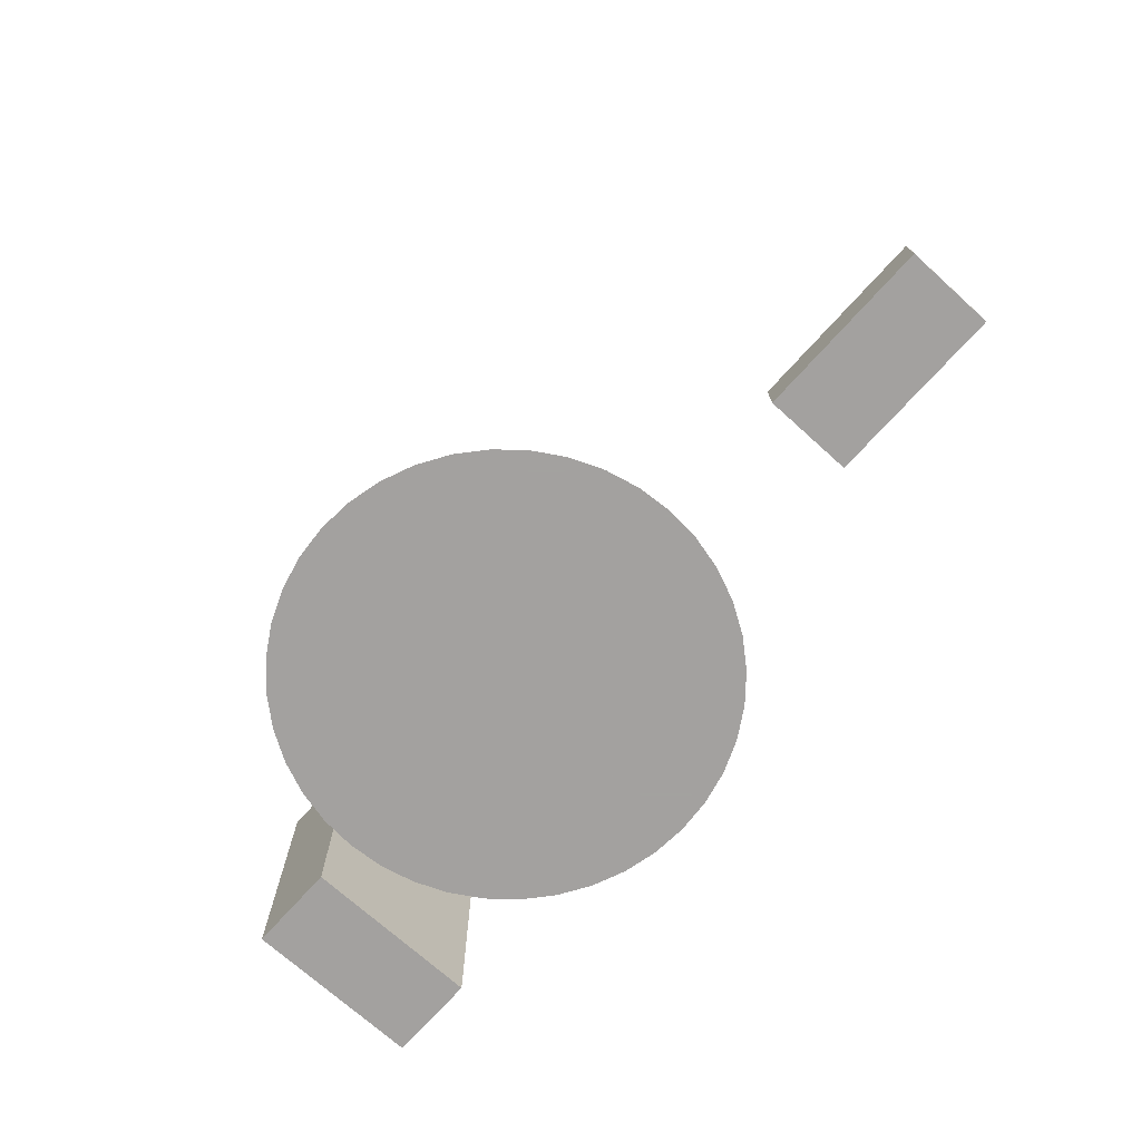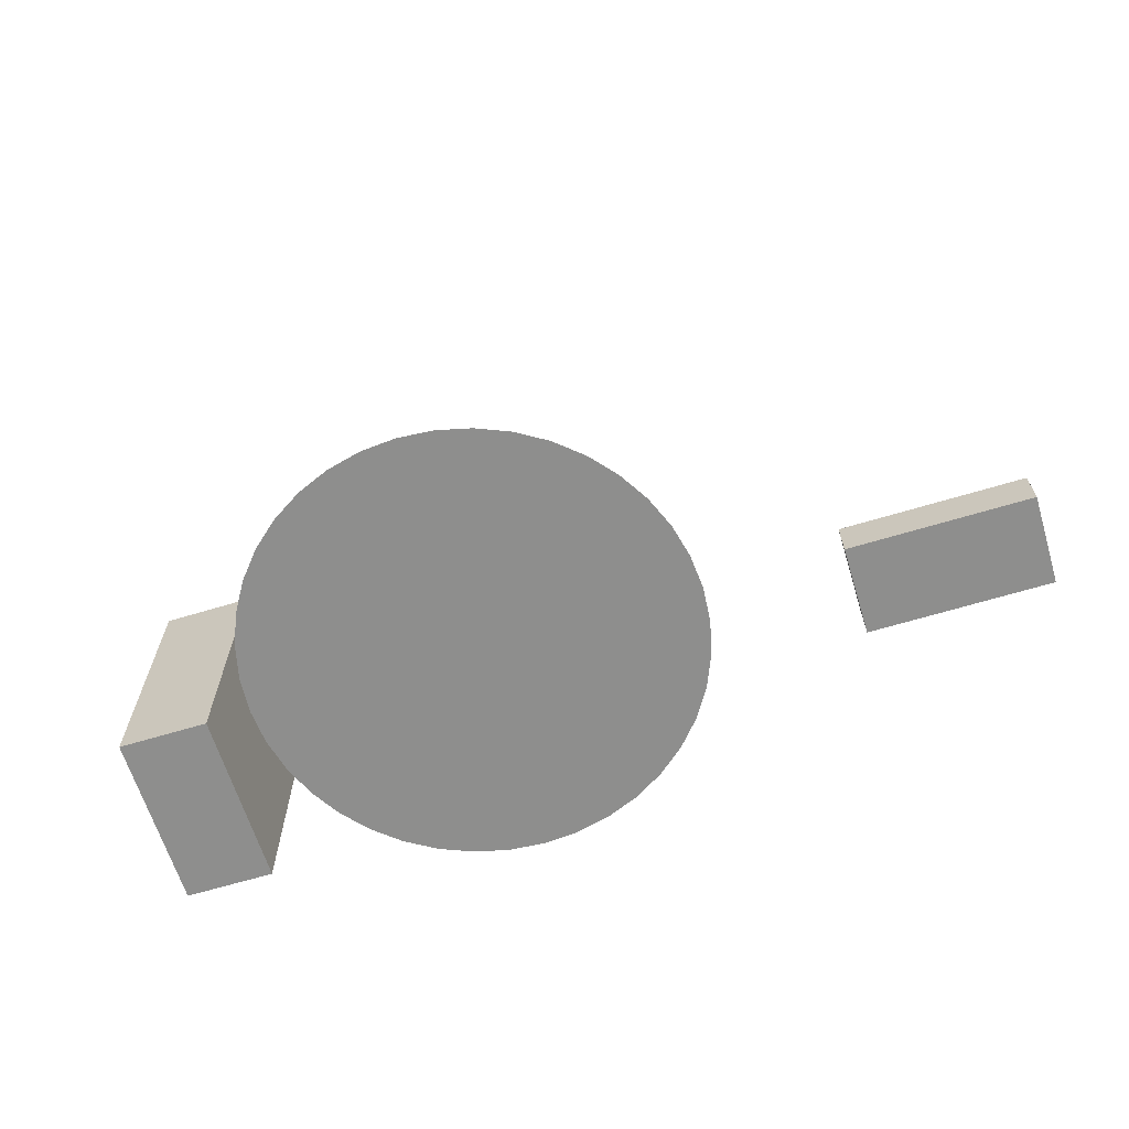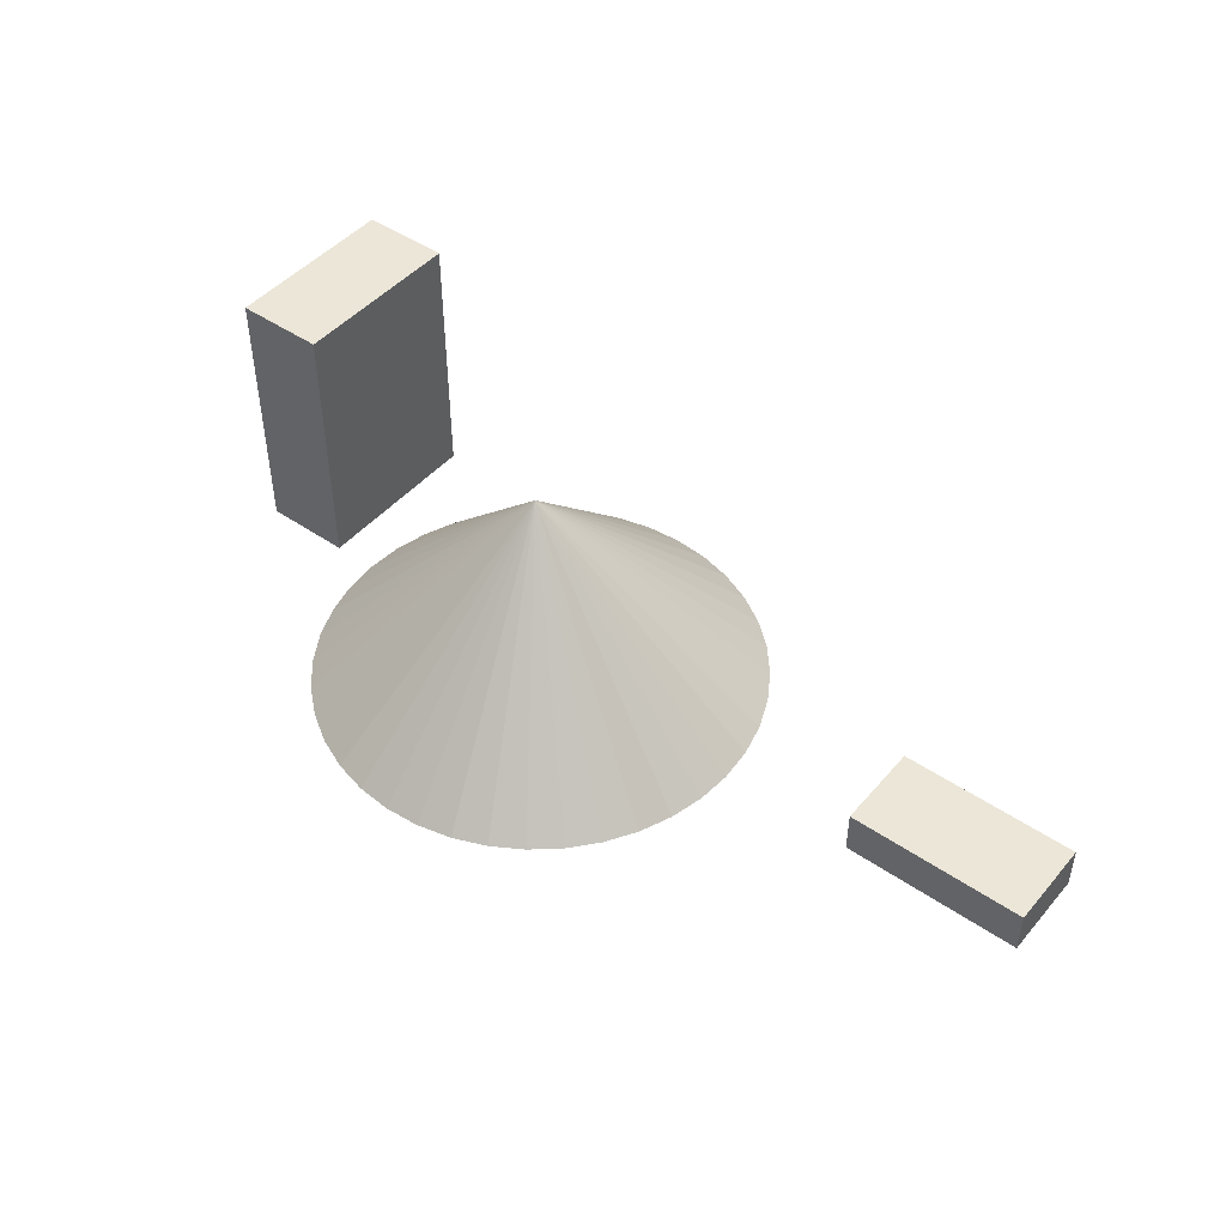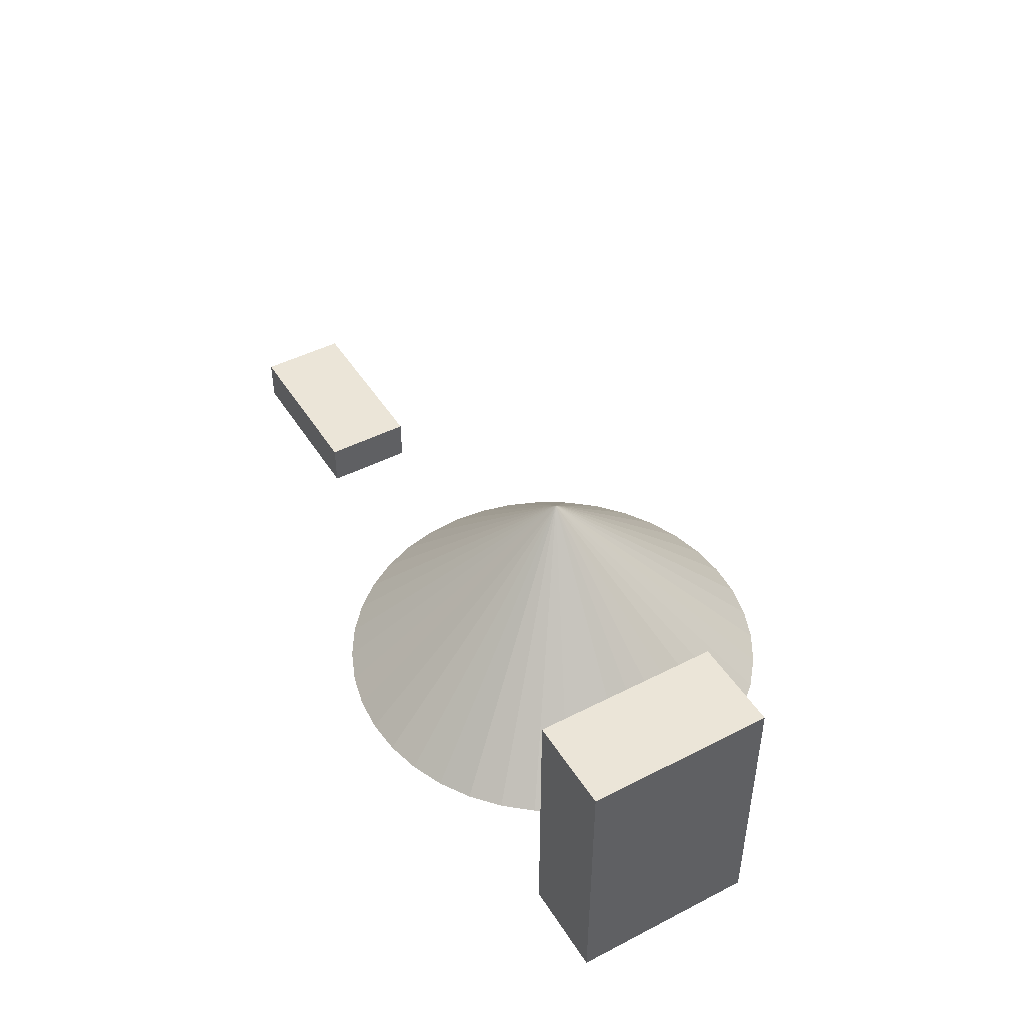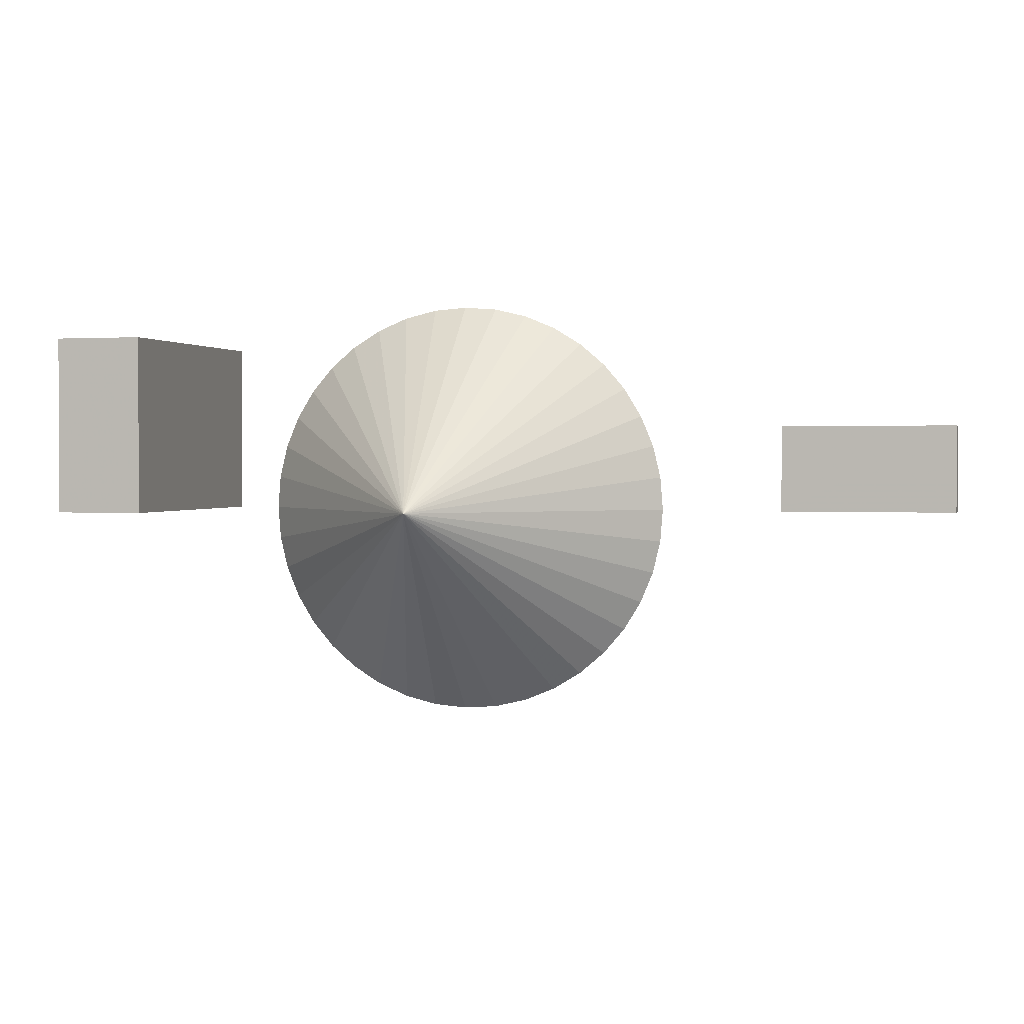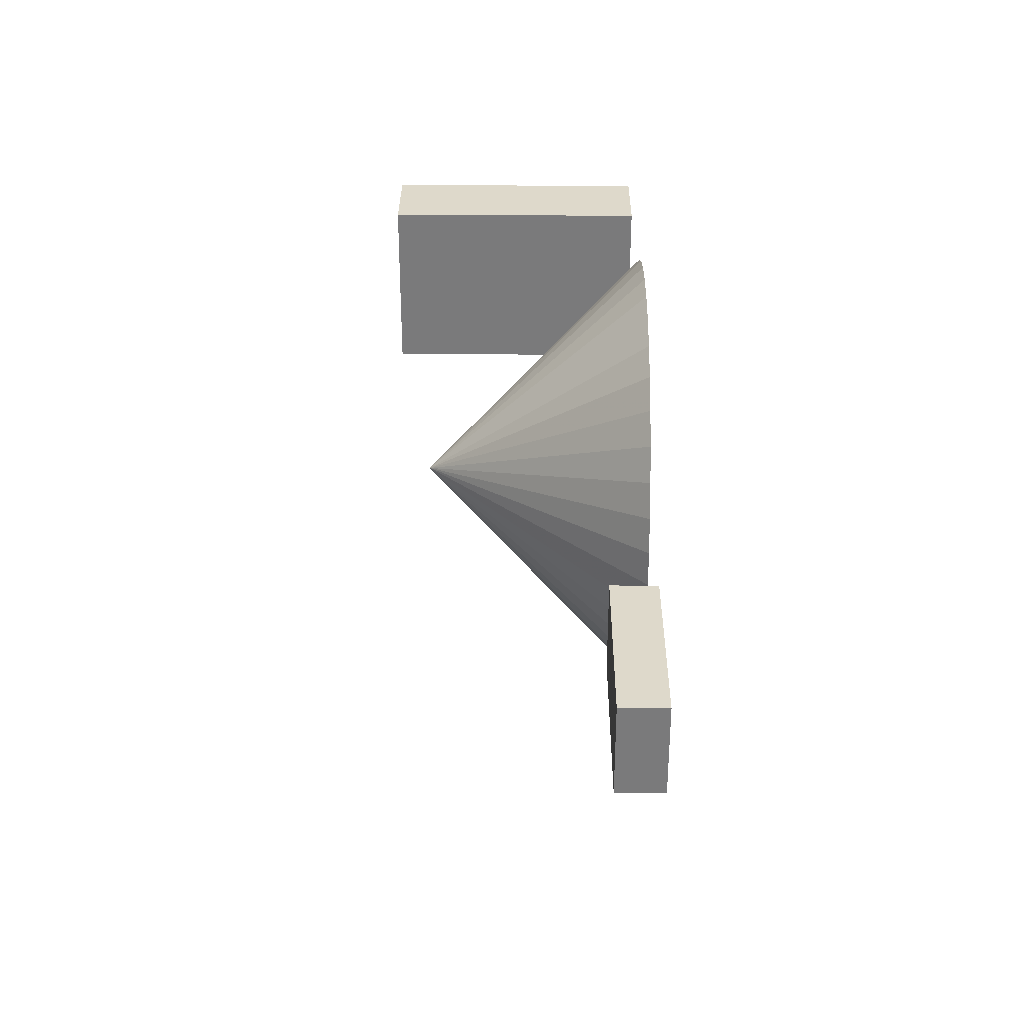
<metadata>
{"format":"obj","ext":"obj","renderer":"f3d","projection":"perspective","resolution":1024,"background":"white","views":[{"elev":-72.3,"azim":48.0,"up":"+Z"},{"elev":-64.8,"azim":17.0,"up":"+Z"},{"elev":46.3,"azim":38.1,"up":"+Z"},{"elev":46.0,"azim":-120.4,"up":"+Z"},{"elev":1.6,"azim":14.9,"up":"+Y"},{"elev":31.8,"azim":90.5,"up":"+Y"}]}
</metadata>
<code>
v 10 20 0
v 10 0 0
v 0 20 0
v 0 0 0
v 10 20 30
v 0 0 30
v 10 0 30
v 0 20 30
v 64.69 -3.911 0
v 63.78 -7.725 0
v 40 0 0
v 62.28 -11.35 0
v 60.23 -14.69 0
v 57.68 -17.68 0
v 54.69 -20.23 0
v 51.35 -22.28 0
v 47.73 -23.78 0
v 43.91 -24.69 0
v 40 -25 0
v 36.09 -24.69 0
v 32.27 -23.78 0
v 28.65 -22.28 0
v 25.31 -20.23 0
v 22.32 -17.68 0
v 19.77 -14.69 0
v 17.72 -11.35 0
v 16.22 -7.725 0
v 15.31 -3.911 0
v 15 0 0
v 15.31 3.911 0
v 16.22 7.725 0
v 17.72 11.35 0
v 19.77 14.69 0
v 22.32 17.68 0
v 25.31 20.23 0
v 28.65 22.28 0
v 32.27 23.78 0
v 36.09 24.69 0
v 40 25 0
v 43.91 24.69 0
v 47.73 23.78 0
v 51.35 22.28 0
v 54.69 20.23 0
v 57.68 17.68 0
v 60.23 14.69 0
v 62.28 11.35 0
v 63.78 7.725 0
v 64.69 3.911 0
v 65 0 0
v 40 0 25
v 100 10 0
v 100 0 0
v 80 10 0
v 80 0 0
v 100 10 5
v 80 0 5
v 100 0 5
v 80 10 5
f 1 2 3
f 3 2 4
f 5 6 7
f 5 8 6
f 7 4 2
f 6 4 7
f 5 2 1
f 7 2 5
f 8 1 3
f 5 1 8
f 6 3 4
f 8 3 6
f 9 10 11
f 10 12 11
f 12 13 11
f 13 14 11
f 11 14 15
f 11 15 16
f 11 16 17
f 11 17 18
f 11 18 19
f 11 19 20
f 11 20 21
f 11 21 22
f 11 22 23
f 11 23 24
f 11 24 25
f 11 25 26
f 11 26 27
f 11 27 28
f 11 28 29
f 11 29 30
f 11 30 31
f 11 31 32
f 11 32 33
f 34 11 33
f 35 11 34
f 36 11 35
f 37 11 36
f 38 11 37
f 39 11 38
f 40 11 39
f 41 11 40
f 42 11 41
f 43 11 42
f 44 11 43
f 44 45 11
f 45 46 11
f 46 47 11
f 47 48 11
f 48 49 11
f 49 9 11
f 48 50 49
f 47 50 48
f 46 50 47
f 45 50 46
f 44 50 45
f 44 43 50
f 43 42 50
f 42 41 50
f 41 40 50
f 40 39 50
f 50 39 38
f 50 38 37
f 50 37 36
f 50 36 35
f 50 35 34
f 50 34 33
f 50 33 32
f 50 32 31
f 50 31 30
f 50 30 29
f 50 29 28
f 50 28 27
f 50 27 26
f 50 26 25
f 50 25 24
f 50 24 23
f 50 23 22
f 50 22 21
f 50 21 20
f 50 20 19
f 50 19 18
f 50 18 17
f 50 17 16
f 50 16 15
f 50 15 14
f 50 14 13
f 50 13 12
f 50 12 10
f 50 10 9
f 50 9 49
f 51 52 53
f 52 54 53
f 55 56 57
f 55 58 56
f 57 54 52
f 57 56 54
f 55 52 51
f 55 57 52
f 51 53 58
f 55 51 58
f 53 54 56
f 58 53 56

</code>
